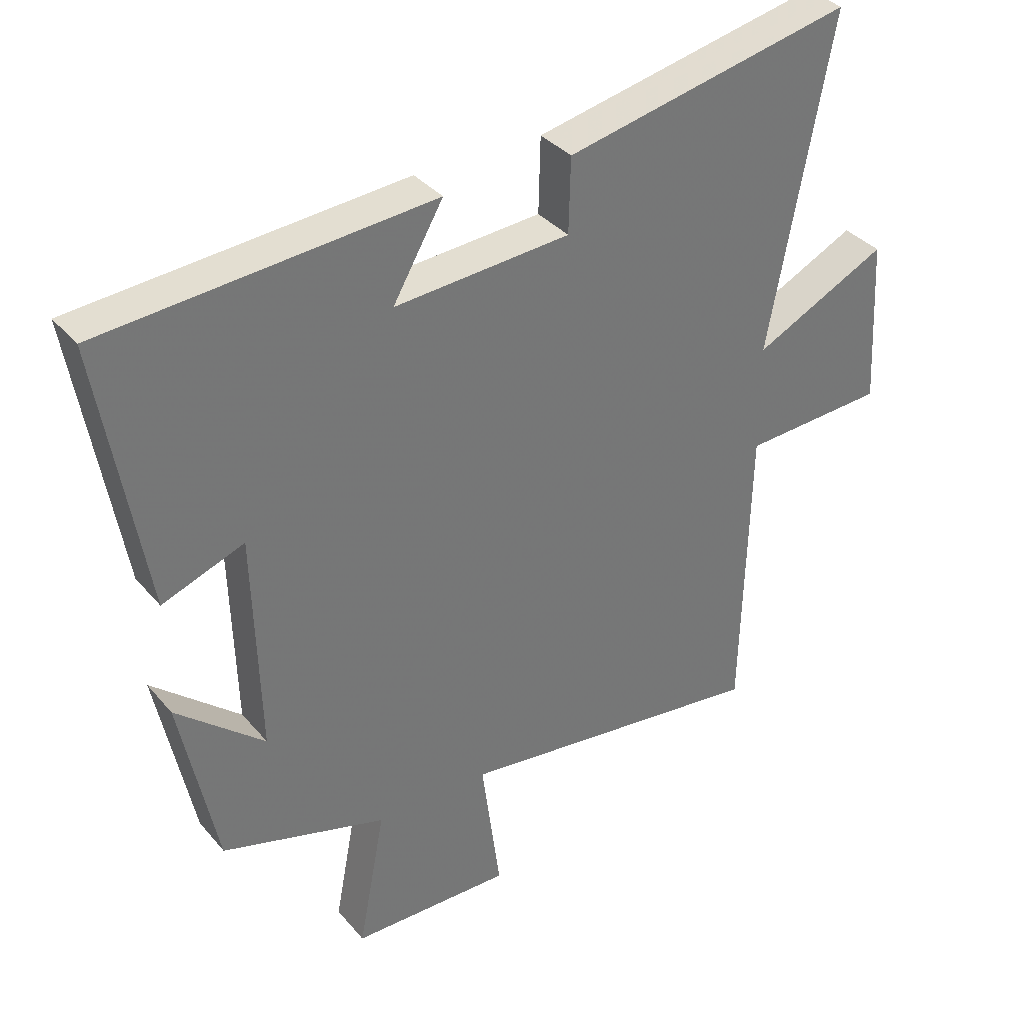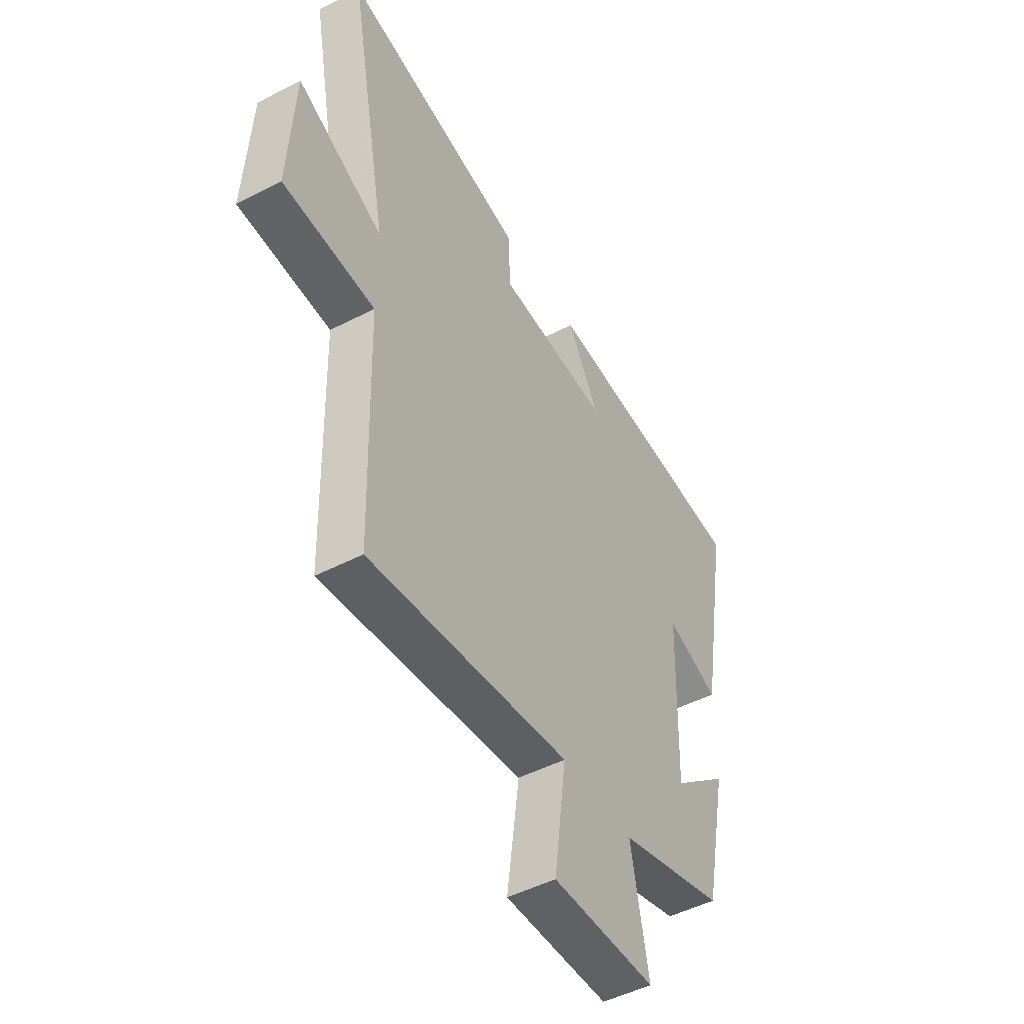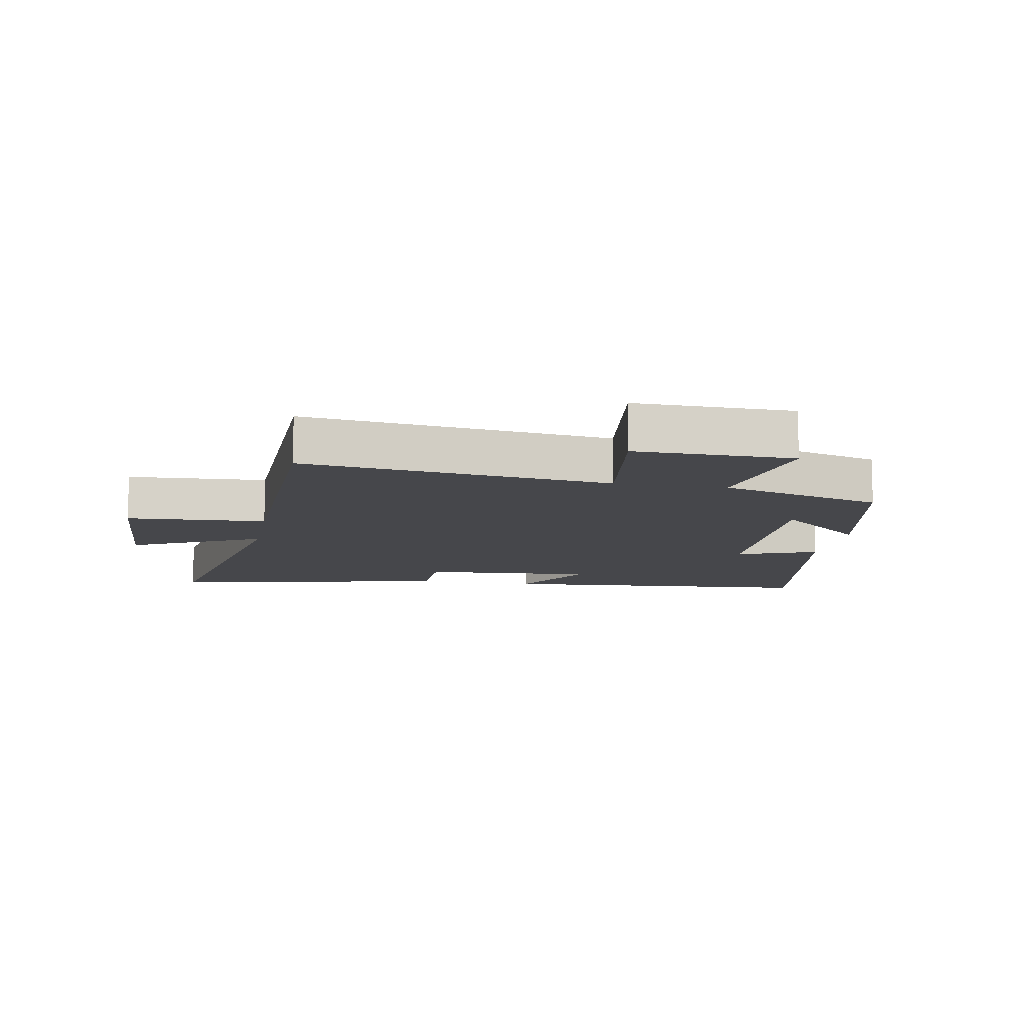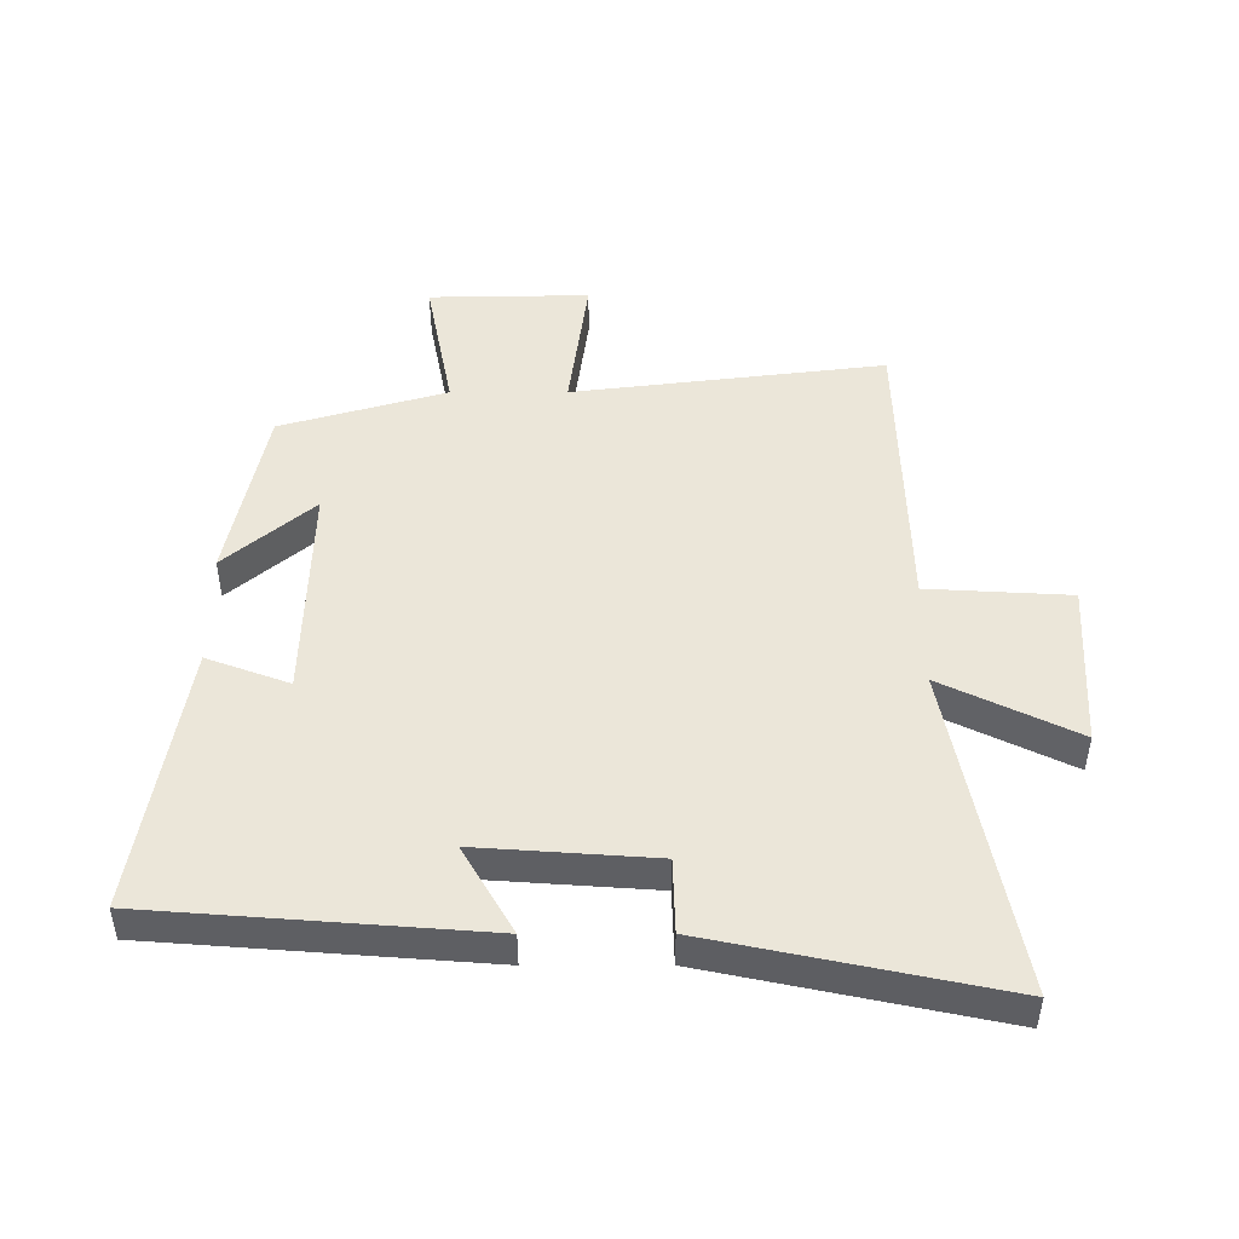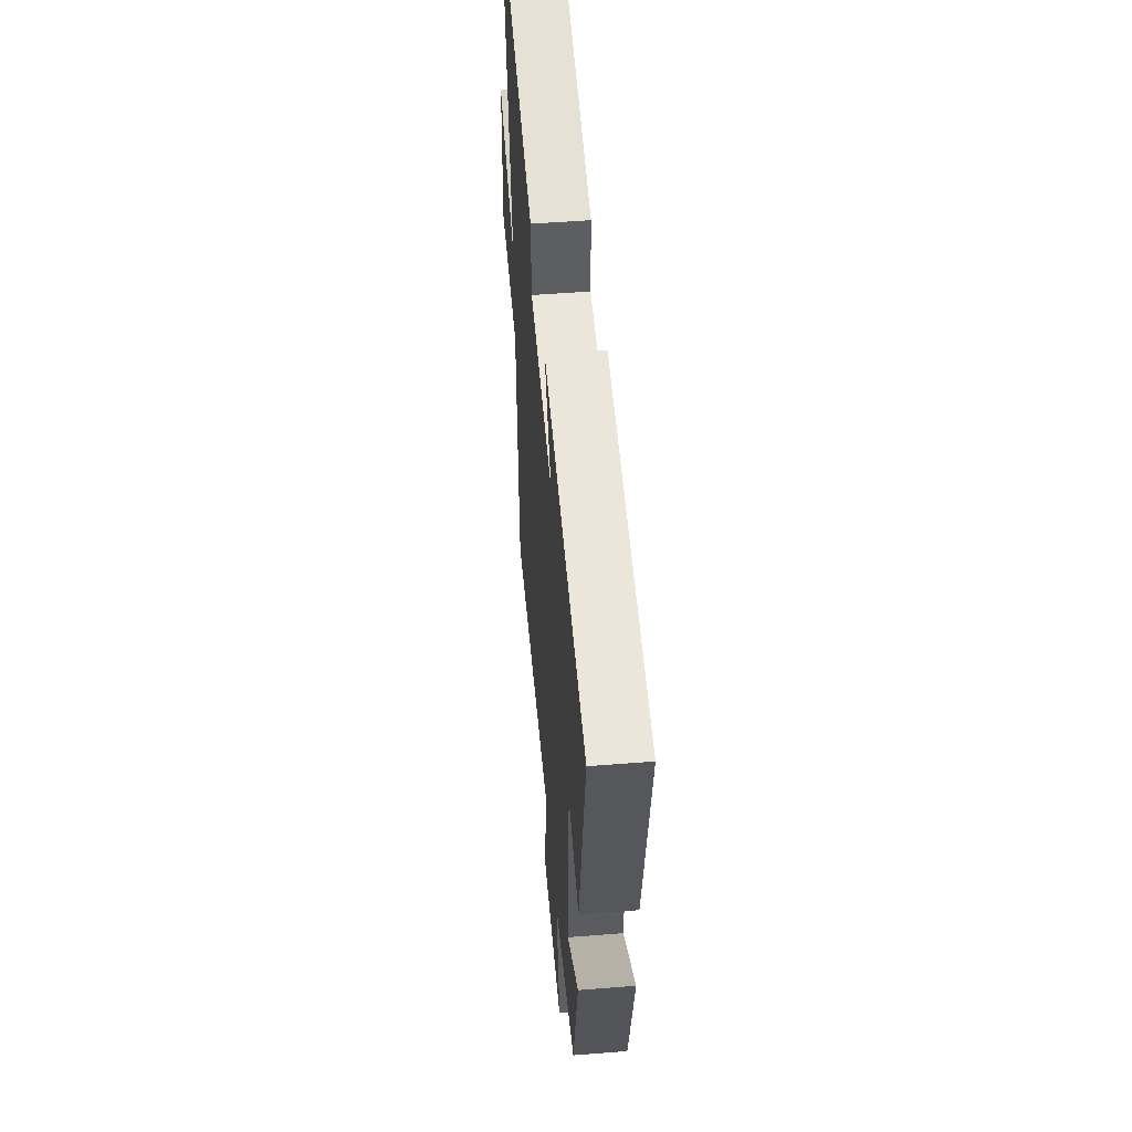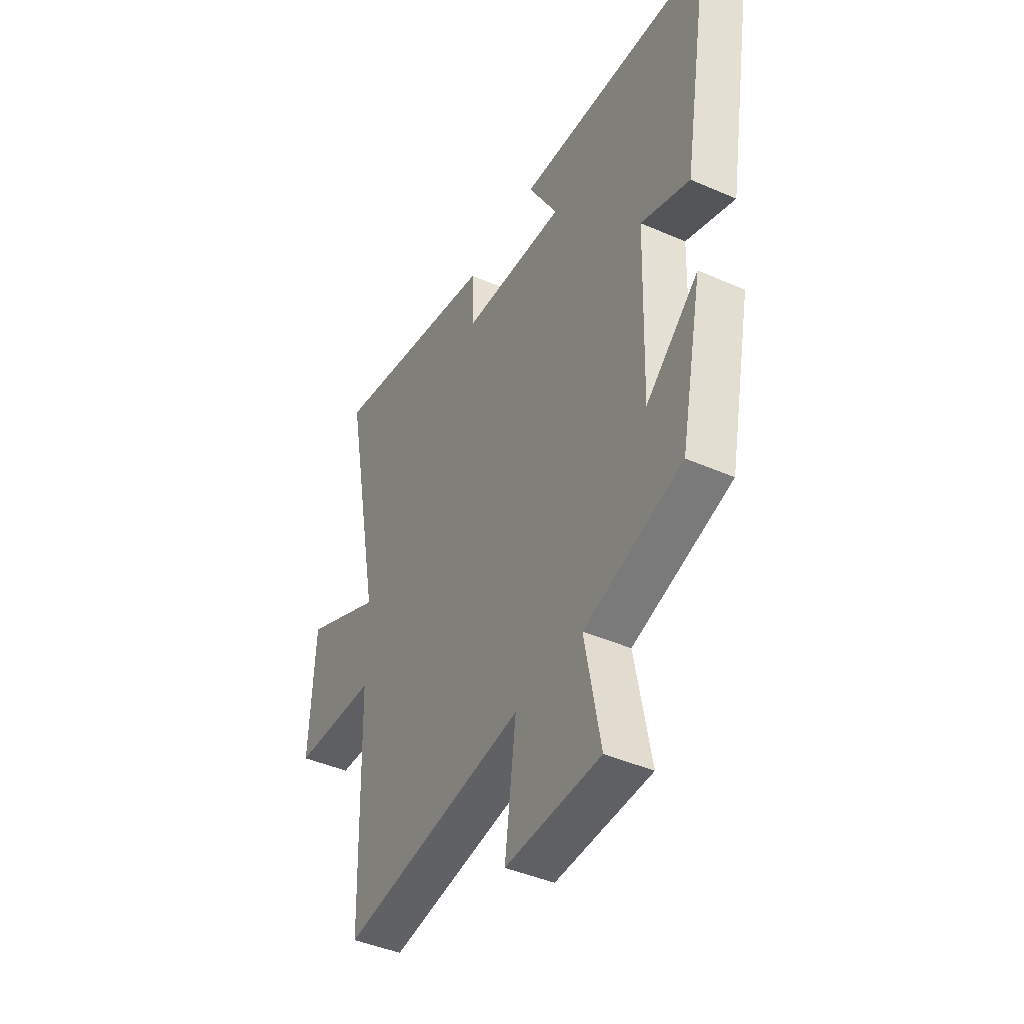
<metadata>
{"format":"obj","ext":"obj","renderer":"f3d","projection":"perspective","resolution":1024,"background":"white","views":[{"elev":35.3,"azim":-34.3,"up":"+Z"},{"elev":-48.3,"azim":120.1,"up":"+Z"},{"elev":-10.8,"azim":169.8,"up":"+Y"},{"elev":47.9,"azim":-0.1,"up":"+Y"},{"elev":52.9,"azim":-94.9,"up":"+Z"},{"elev":-43.3,"azim":-117.4,"up":"+Z"}]}
</metadata>
<code>
v 0.488 0.07 -0.56
v -0.002 0.07 -0.5
v 0.028 0.07 -0.725
v -0.224 0.07 -0.721
v -0.182 0.07 -0.5
v -0.442 0.07 -0.425
v -0.5 0.07 -0.143
v -0.361 0.07 -0.261
v -0.371 0.07 0.085
v -0.5 0.07 0.037
v -0.572 0.07 0.459
v -0.054 0.07 0.5
v -0.133 0.07 0.363
v 0.143 0.07 0.383
v 0.146 0.07 0.5
v 0.598 0.07 0.596
v 0.5 0.07 0.079
v 0.71 0.07 0.182
v 0.724 0.07 -0.078
v 0.5 0.07 -0.091
v 0.488 0 -0.56
v -0.002 0 -0.5
v 0.028 0 -0.725
v -0.224 0 -0.721
v -0.182 0 -0.5
v -0.442 0 -0.425
v -0.5 0 -0.143
v -0.361 0 -0.261
v -0.371 0 0.085
v -0.5 0 0.037
v -0.572 0 0.459
v -0.054 0 0.5
v -0.133 0 0.363
v 0.143 0 0.383
v 0.146 0 0.5
v 0.598 0 0.596
v 0.5 0 0.079
v 0.71 0 0.182
v 0.724 0 -0.078
v 0.5 0 -0.091
f 17 18 19 20
f 17 20 1 2
f 14 15 16 17
f 13 14 17 2
f 11 12 13
f 10 11 13
f 9 10 13
f 13 2 3
f 9 13 3
f 8 9 3
f 5 6 7 8
f 5 8 3
f 3 4 5
f 40 39 38 37
f 22 21 40 37
f 37 36 35 34
f 22 37 34 33
f 33 32 31
f 33 31 30
f 33 30 29
f 23 22 33
f 23 33 29
f 23 29 28
f 28 27 26 25
f 23 28 25
f 25 24 23
f 1 21 22 2
f 2 22 23 3
f 3 23 24 4
f 4 24 25 5
f 5 25 26 6
f 6 26 27 7
f 7 27 28 8
f 8 28 29 9
f 9 29 30 10
f 10 30 31 11
f 11 31 32 12
f 12 32 33 13
f 13 33 34 14
f 14 34 35 15
f 15 35 36 16
f 16 36 37 17
f 17 37 38 18
f 18 38 39 19
f 19 39 40 20
f 20 40 21 1

</code>
